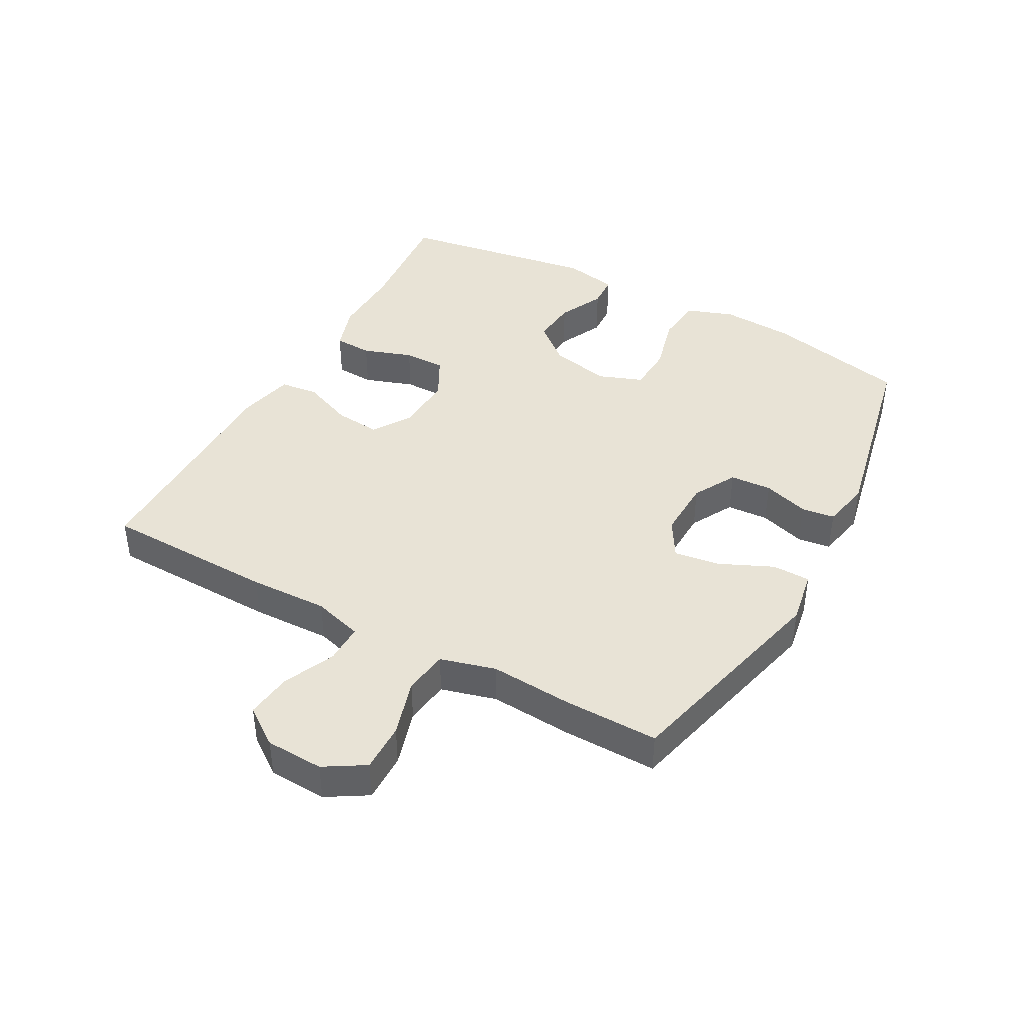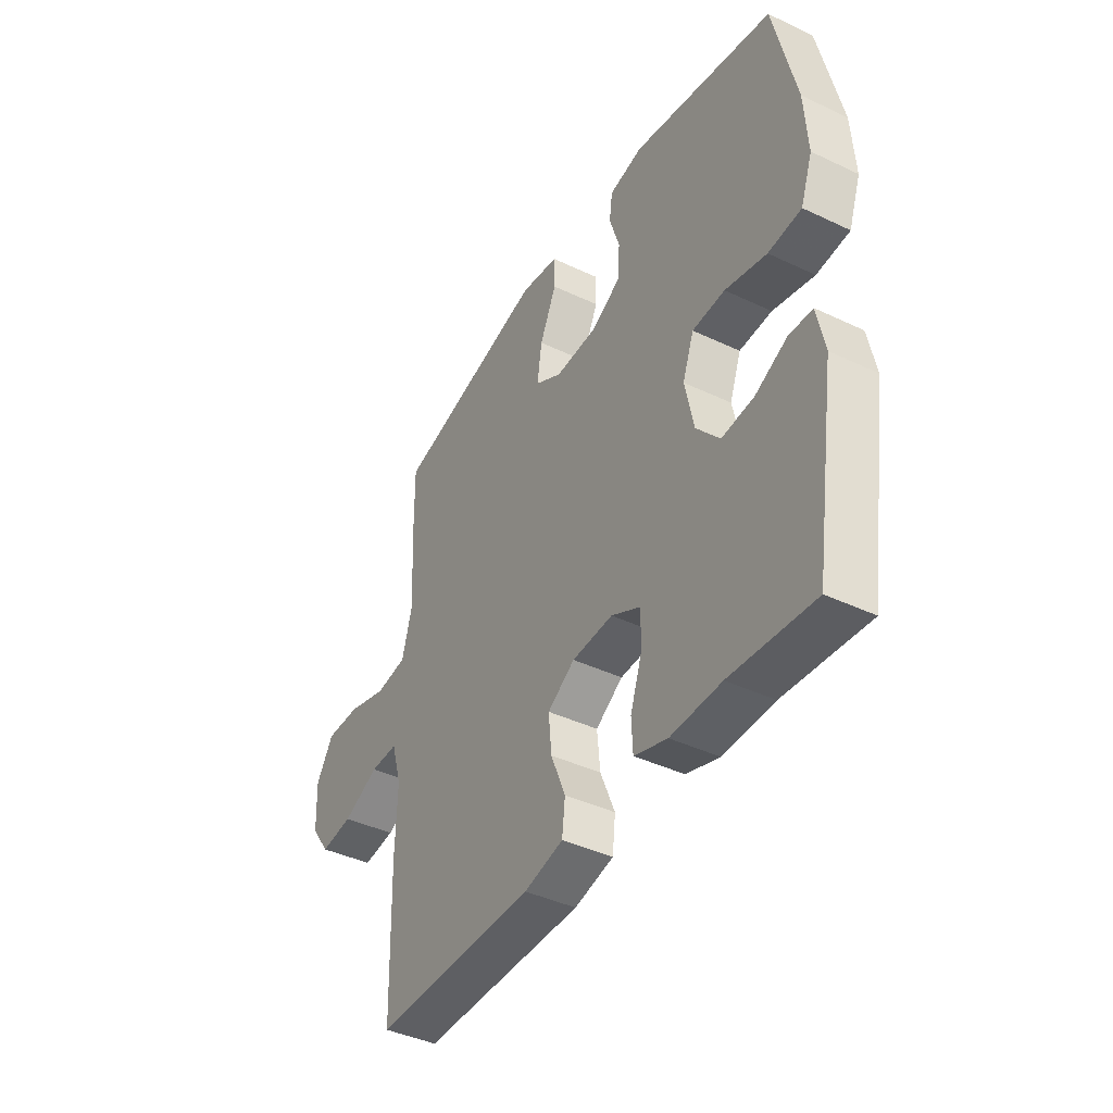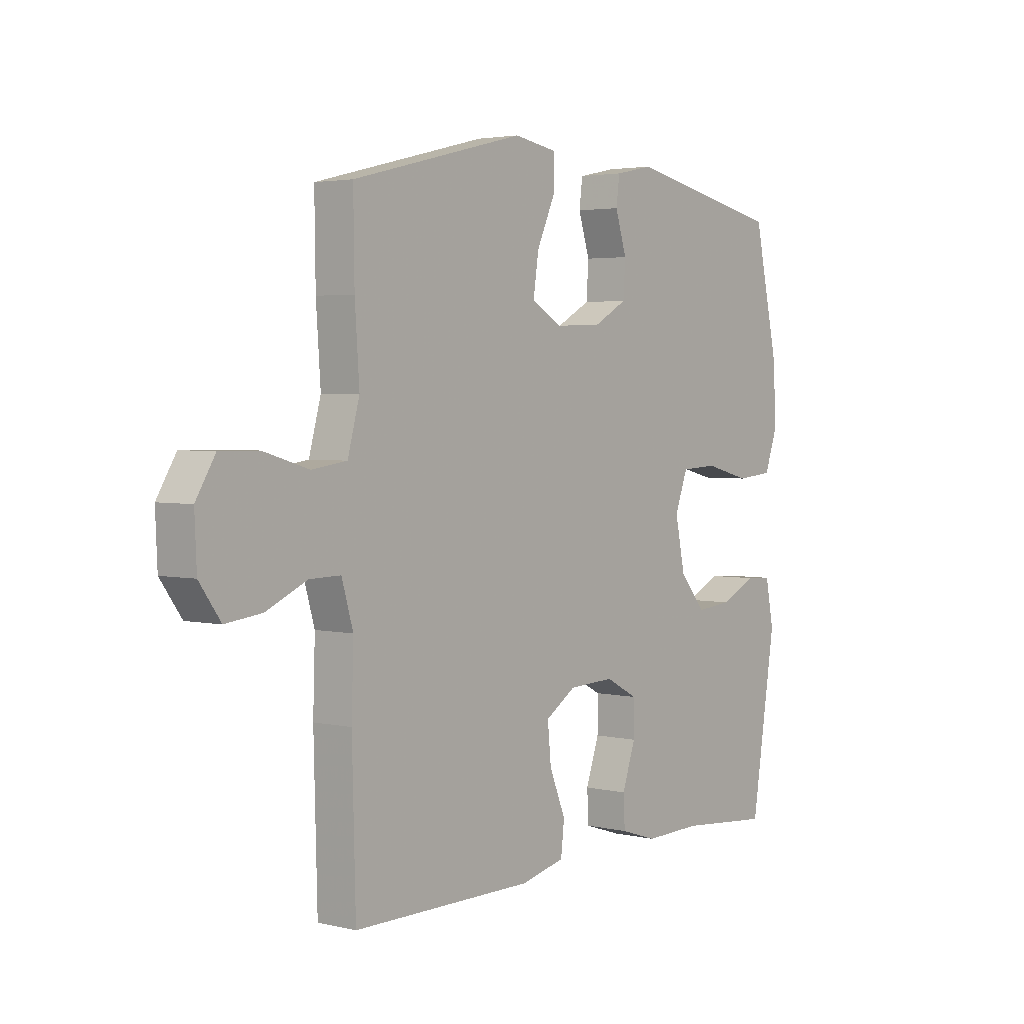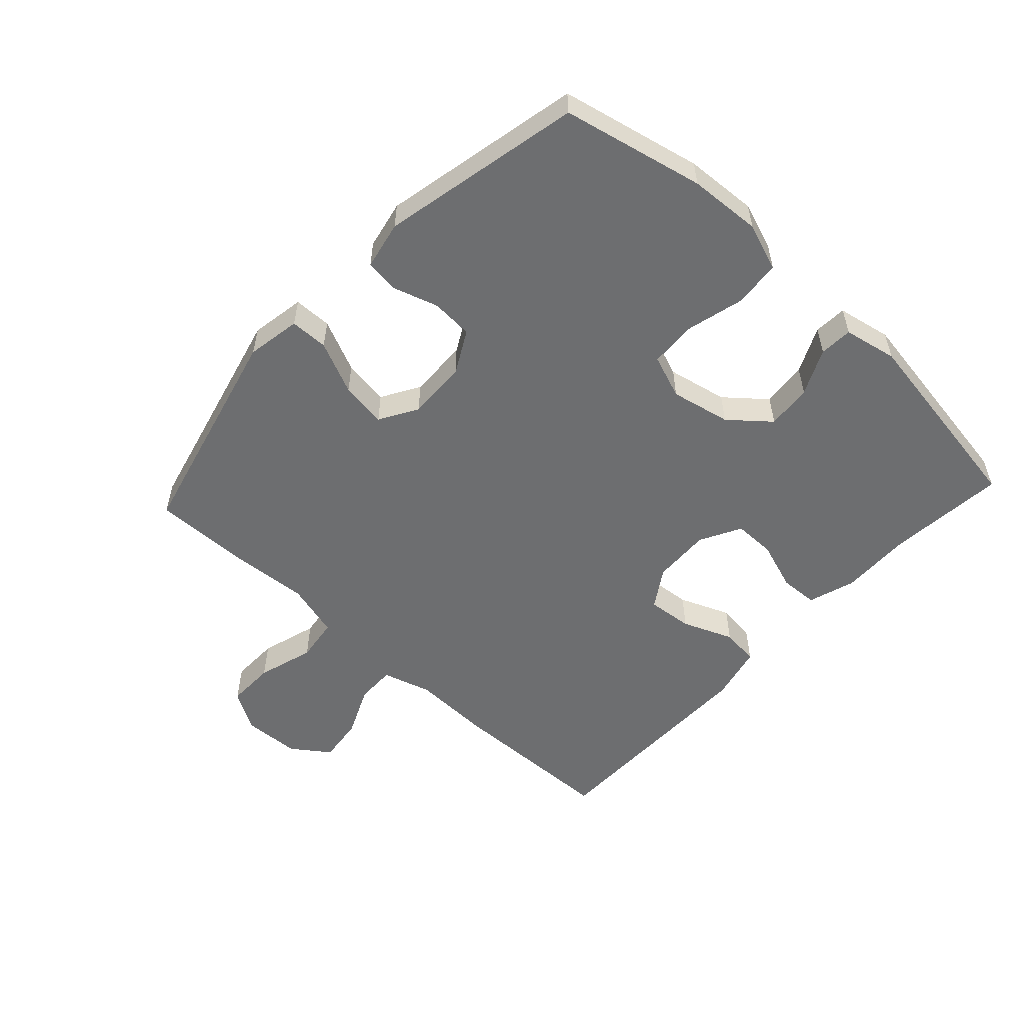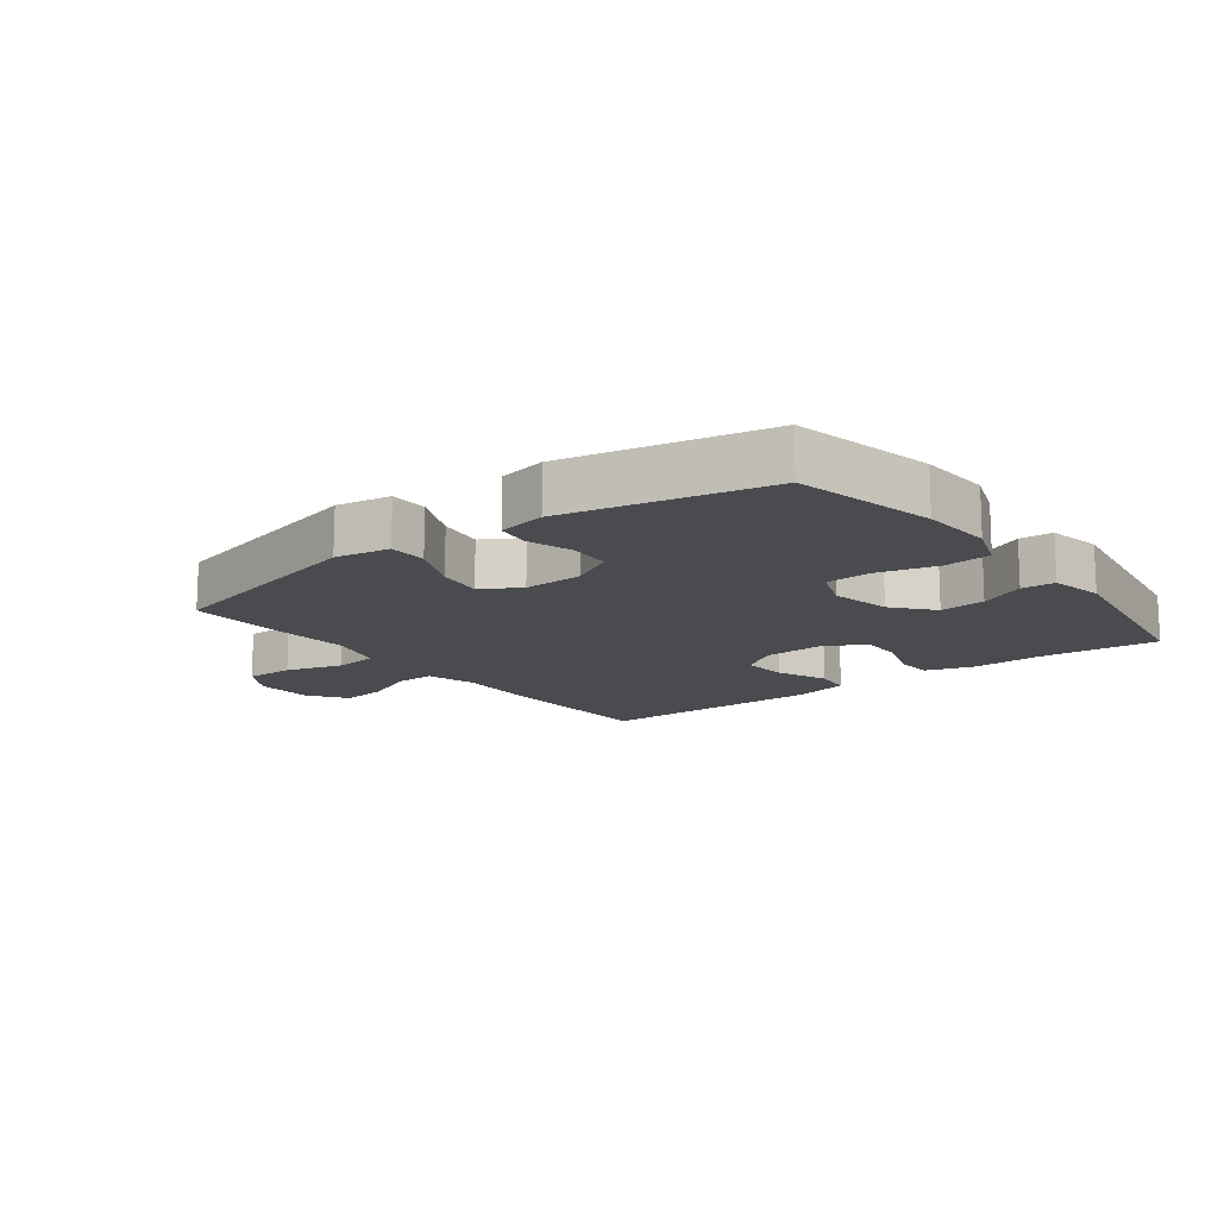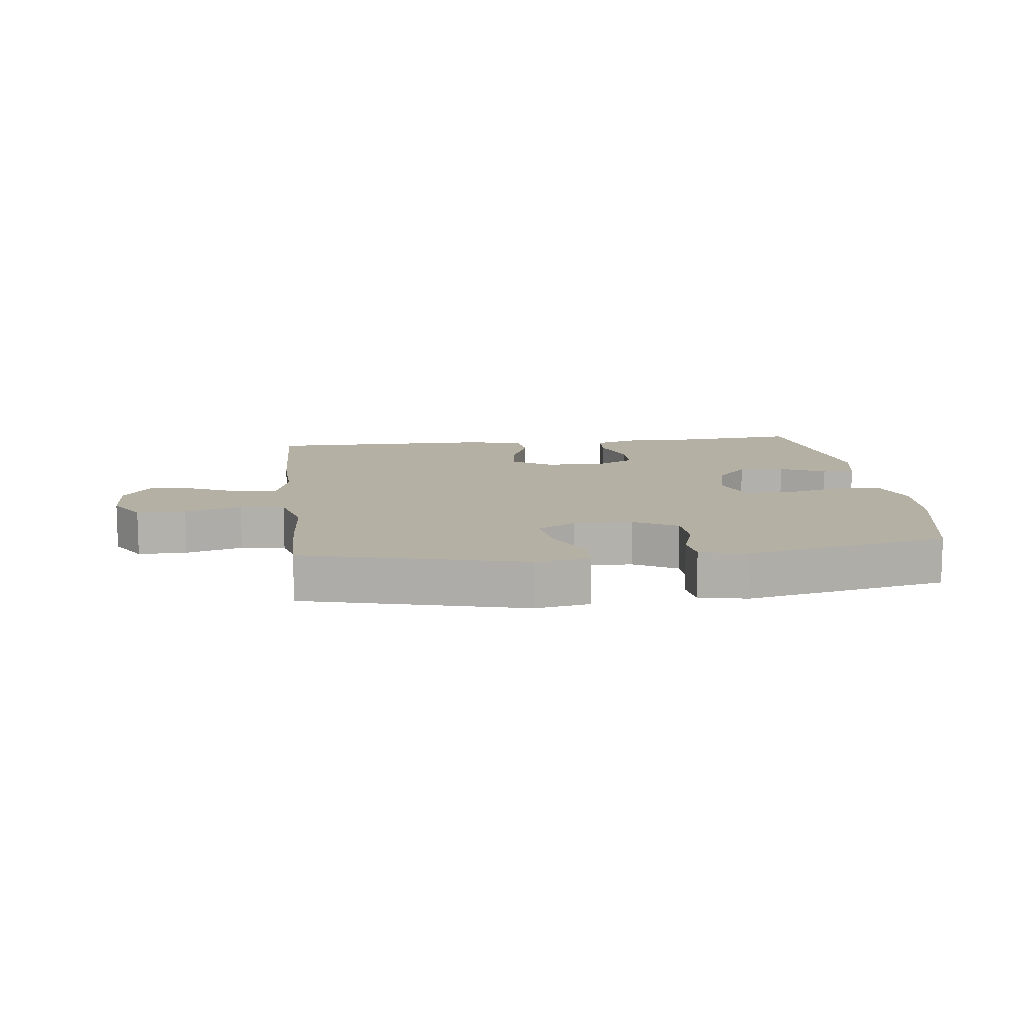
<metadata>
{"format":"obj","ext":"obj","renderer":"f3d","projection":"perspective","resolution":1024,"background":"white","views":[{"elev":41.8,"azim":-61.3,"up":"+Y"},{"elev":-41.6,"azim":60.2,"up":"+Z"},{"elev":3.2,"azim":-51.8,"up":"+Z"},{"elev":-54.2,"azim":47.2,"up":"+Y"},{"elev":-14.1,"azim":37.3,"up":"+Y"},{"elev":11.4,"azim":-6.8,"up":"+Y"}]}
</metadata>
<code>
v 0.5 0.07 0.5
v 0.55 0.07 0.274
v 0.557 0.07 0.158
v 0.53 0.07 0.082
v 0.455 0.07 0.075
v 0.361 0.07 0.099
v 0.287 0.07 0.095
v 0.261 0.07 0.025
v 0.281 0.07 -0.071
v 0.334 0.07 -0.134
v 0.407 0.07 -0.127
v 0.48 0.07 -0.092
v 0.533 0.07 -0.095
v 0.55 0.07 -0.181
v 0.5 0.07 -0.5
v 0.311 0.07 -0.483
v 0.196 0.07 -0.486
v 0.121 0.07 -0.462
v 0.118 0.07 -0.401
v 0.145 0.07 -0.322
v 0.145 0.07 -0.255
v 0.079 0.07 -0.22
v -0.014 0.07 -0.224
v -0.076 0.07 -0.264
v -0.069 0.07 -0.337
v -0.036 0.07 -0.418
v -0.043 0.07 -0.479
v -0.132 0.07 -0.5
v -0.5 0.07 -0.5
v -0.507 0.07 -0.225
v -0.503 0.07 -0.1
v -0.526 0.07 -0.021
v -0.589 0.07 -0.022
v -0.671 0.07 -0.059
v -0.745 0.07 -0.068
v -0.788 0.07 -0.008
v -0.792 0.07 0.084
v -0.753 0.07 0.148
v -0.675 0.07 0.147
v -0.584 0.07 0.12
v -0.513 0.07 0.13
v -0.489 0.07 0.218
v -0.498 0.07 0.349
v -0.5 0.07 0.5
v -0.15 0.07 0.587
v -0.063 0.07 0.572
v -0.062 0.07 0.511
v -0.1 0.07 0.427
v -0.111 0.07 0.353
v -0.05 0.07 0.317
v 0.045 0.07 0.32
v 0.114 0.07 0.358
v 0.118 0.07 0.425
v 0.095 0.07 0.498
v 0.102 0.07 0.551
v 0.179 0.07 0.567
v 0.5 0 0.5
v 0.55 0 0.274
v 0.557 0 0.158
v 0.53 0 0.082
v 0.455 0 0.075
v 0.361 0 0.099
v 0.287 0 0.095
v 0.261 0 0.025
v 0.281 0 -0.071
v 0.334 0 -0.134
v 0.407 0 -0.127
v 0.48 0 -0.092
v 0.533 0 -0.095
v 0.55 0 -0.181
v 0.5 0 -0.5
v 0.311 0 -0.483
v 0.196 0 -0.486
v 0.121 0 -0.462
v 0.118 0 -0.401
v 0.145 0 -0.322
v 0.145 0 -0.255
v 0.079 0 -0.22
v -0.014 0 -0.224
v -0.076 0 -0.264
v -0.069 0 -0.337
v -0.036 0 -0.418
v -0.043 0 -0.479
v -0.132 0 -0.5
v -0.5 0 -0.5
v -0.507 0 -0.225
v -0.503 0 -0.1
v -0.526 0 -0.021
v -0.589 0 -0.022
v -0.671 0 -0.059
v -0.745 0 -0.068
v -0.788 0 -0.008
v -0.792 0 0.084
v -0.753 0 0.148
v -0.675 0 0.147
v -0.584 0 0.12
v -0.513 0 0.13
v -0.489 0 0.218
v -0.498 0 0.349
v -0.5 0 0.5
v -0.15 0 0.587
v -0.063 0 0.572
v -0.062 0 0.511
v -0.1 0 0.427
v -0.111 0 0.353
v -0.05 0 0.317
v 0.045 0 0.32
v 0.114 0 0.358
v 0.118 0 0.425
v 0.095 0 0.498
v 0.102 0 0.551
v 0.179 0 0.567
f 53 54 55 56
f 52 53 56 1
f 51 52 1 2
f 50 51 2 3
f 45 46 47 48
f 45 48 49
f 42 43 44 45
f 41 42 45 49
f 37 38 39 40
f 37 40 41
f 36 37 41
f 33 34 35 36
f 32 33 36 41
f 31 32 41 49
f 25 26 27 28
f 24 25 28 29
f 23 24 29 30
f 17 18 19 20
f 16 17 20 21
f 15 16 21
f 14 15 21
f 11 12 13 14
f 10 11 14 21
f 9 10 21 22
f 3 4 5 6
f 50 3 6 7
f 49 50 7 8
f 23 30 31 49
f 22 23 49
f 8 9 22 49
f 112 111 110 109
f 57 112 109 108
f 58 57 108 107
f 59 58 107 106
f 104 103 102 101
f 105 104 101
f 101 100 99 98
f 105 101 98 97
f 96 95 94 93
f 97 96 93
f 97 93 92
f 92 91 90 89
f 97 92 89 88
f 105 97 88 87
f 84 83 82 81
f 85 84 81 80
f 86 85 80 79
f 76 75 74 73
f 77 76 73 72
f 77 72 71
f 77 71 70
f 70 69 68 67
f 77 70 67 66
f 78 77 66 65
f 62 61 60 59
f 63 62 59 106
f 64 63 106 105
f 105 87 86 79
f 105 79 78
f 105 78 65 64
f 1 57 58 2
f 2 58 59 3
f 3 59 60 4
f 4 60 61 5
f 5 61 62 6
f 6 62 63 7
f 7 63 64 8
f 8 64 65 9
f 9 65 66 10
f 10 66 67 11
f 11 67 68 12
f 12 68 69 13
f 13 69 70 14
f 14 70 71 15
f 15 71 72 16
f 16 72 73 17
f 17 73 74 18
f 18 74 75 19
f 19 75 76 20
f 20 76 77 21
f 21 77 78 22
f 22 78 79 23
f 23 79 80 24
f 24 80 81 25
f 25 81 82 26
f 26 82 83 27
f 27 83 84 28
f 28 84 85 29
f 29 85 86 30
f 30 86 87 31
f 31 87 88 32
f 32 88 89 33
f 33 89 90 34
f 34 90 91 35
f 35 91 92 36
f 36 92 93 37
f 37 93 94 38
f 38 94 95 39
f 39 95 96 40
f 40 96 97 41
f 41 97 98 42
f 42 98 99 43
f 43 99 100 44
f 44 100 101 45
f 45 101 102 46
f 46 102 103 47
f 47 103 104 48
f 48 104 105 49
f 49 105 106 50
f 50 106 107 51
f 51 107 108 52
f 52 108 109 53
f 53 109 110 54
f 54 110 111 55
f 55 111 112 56
f 56 112 57 1

</code>
